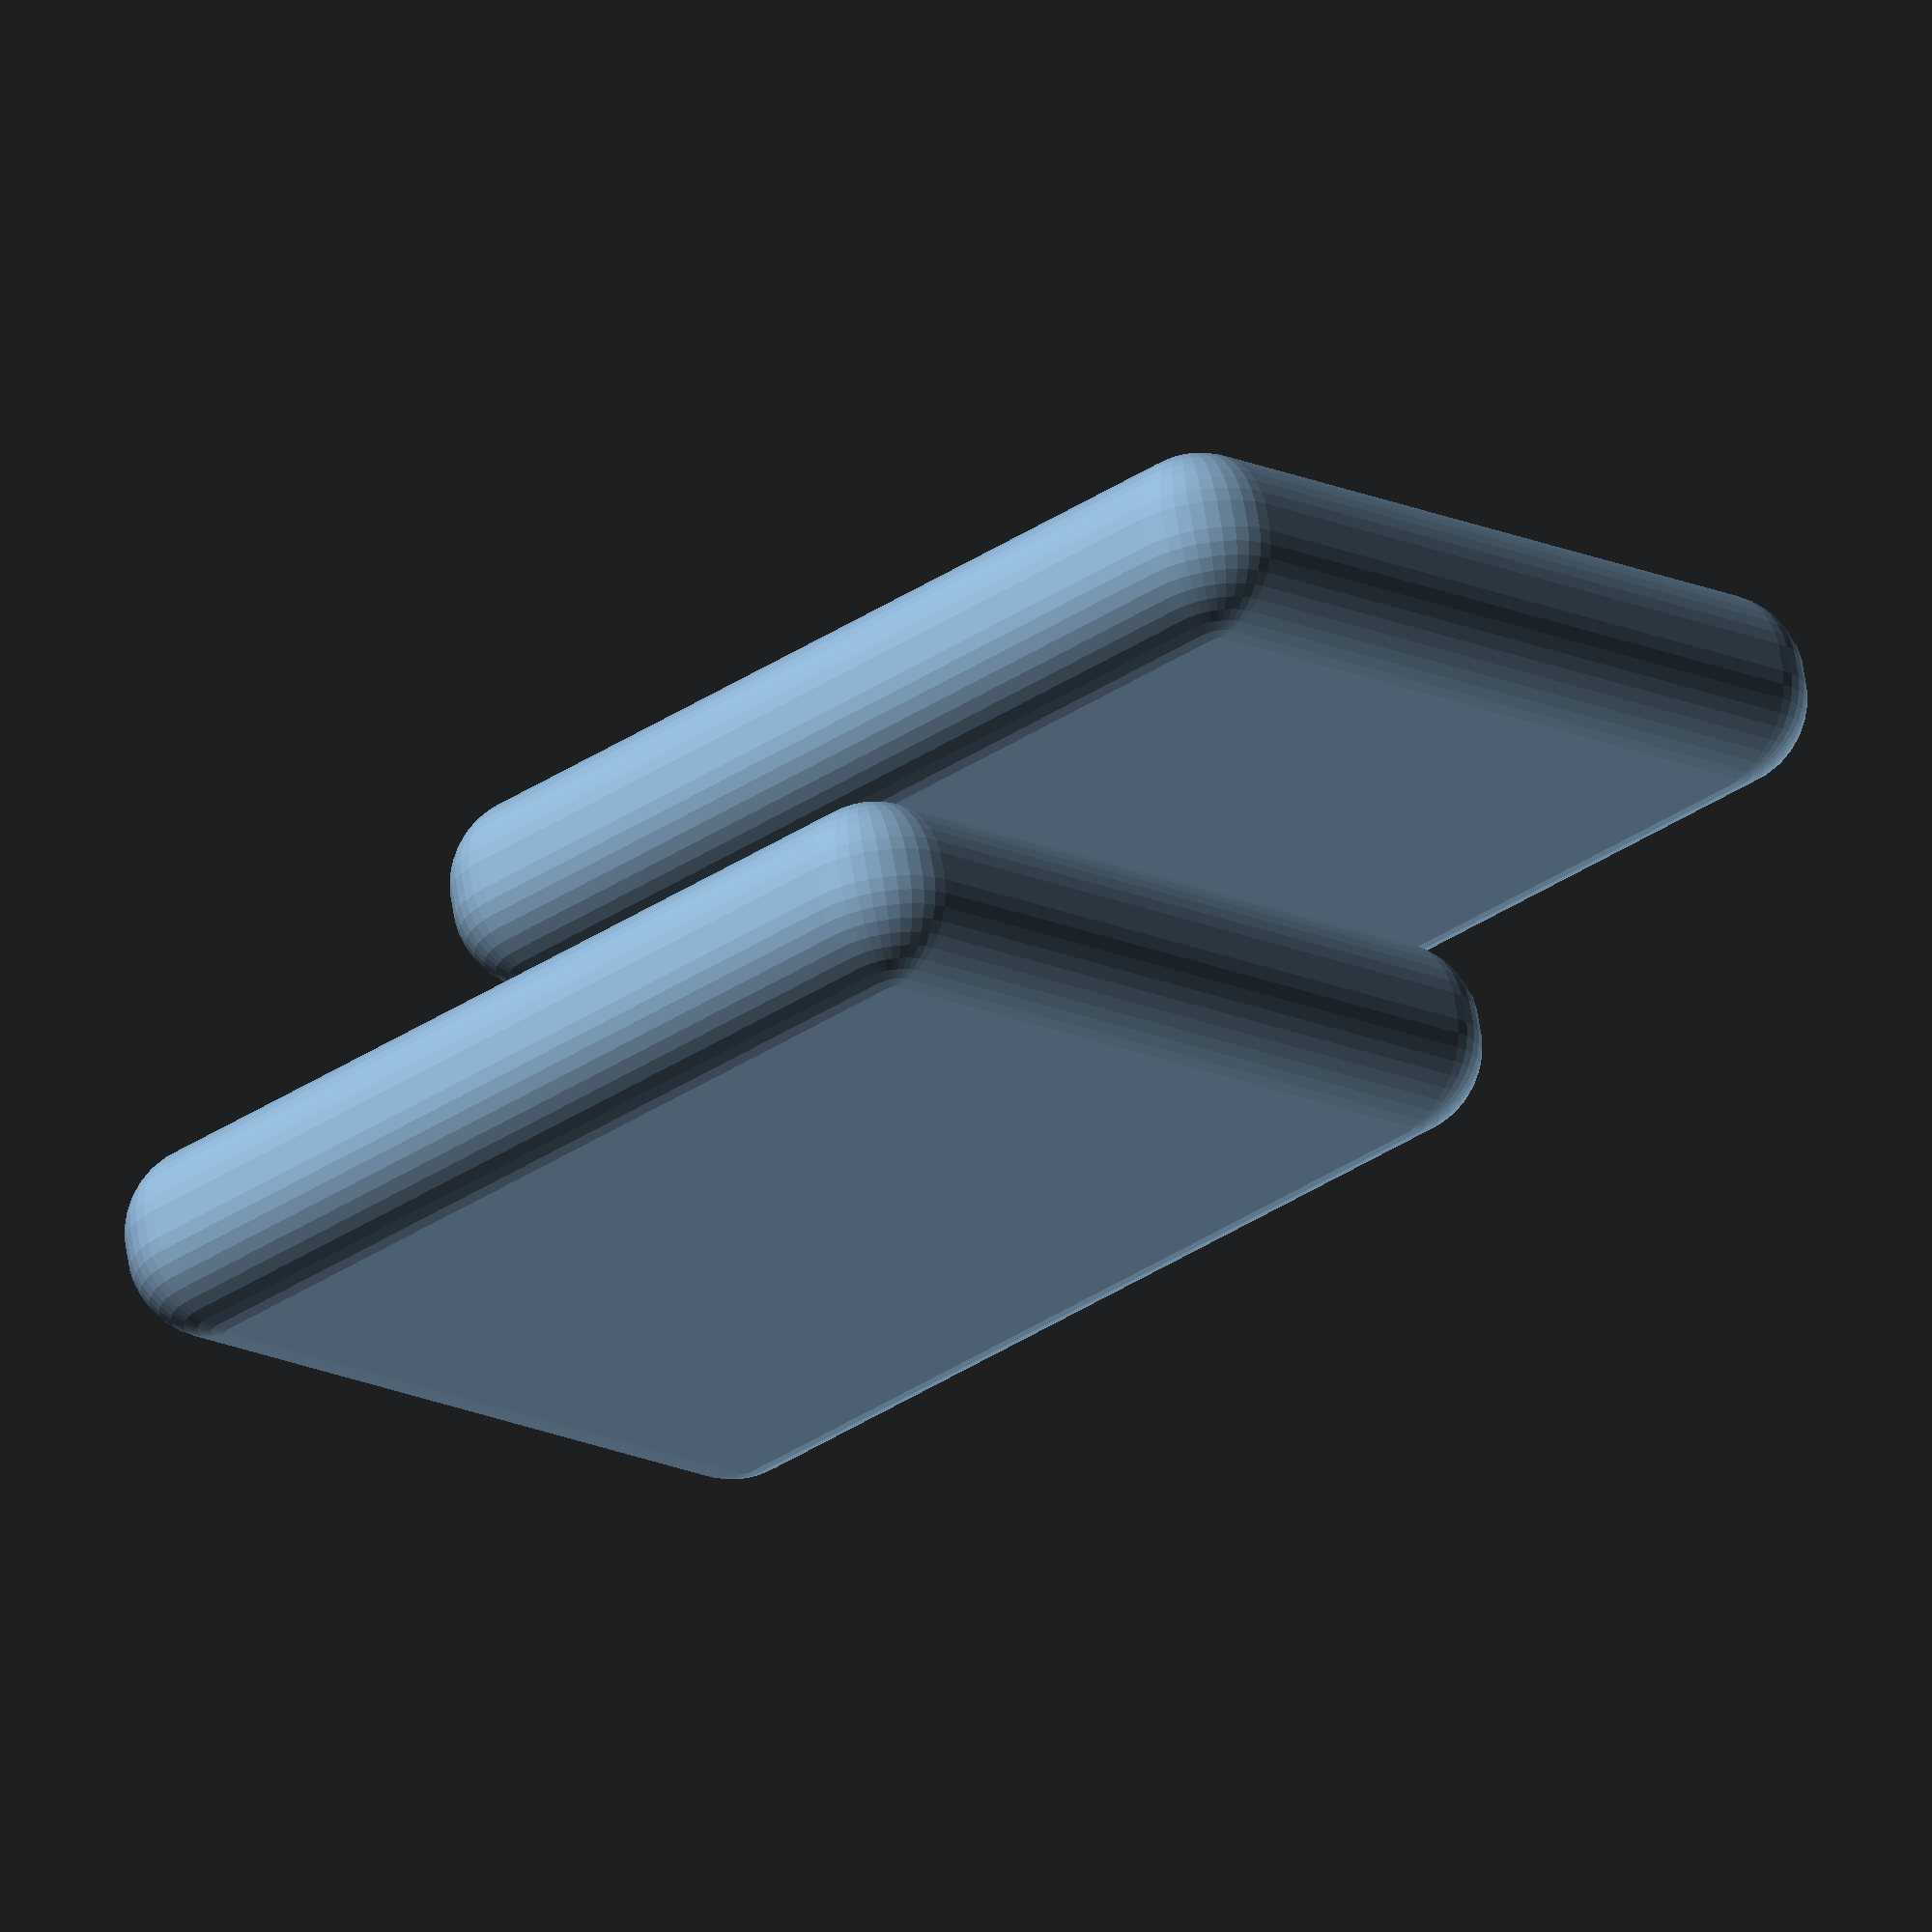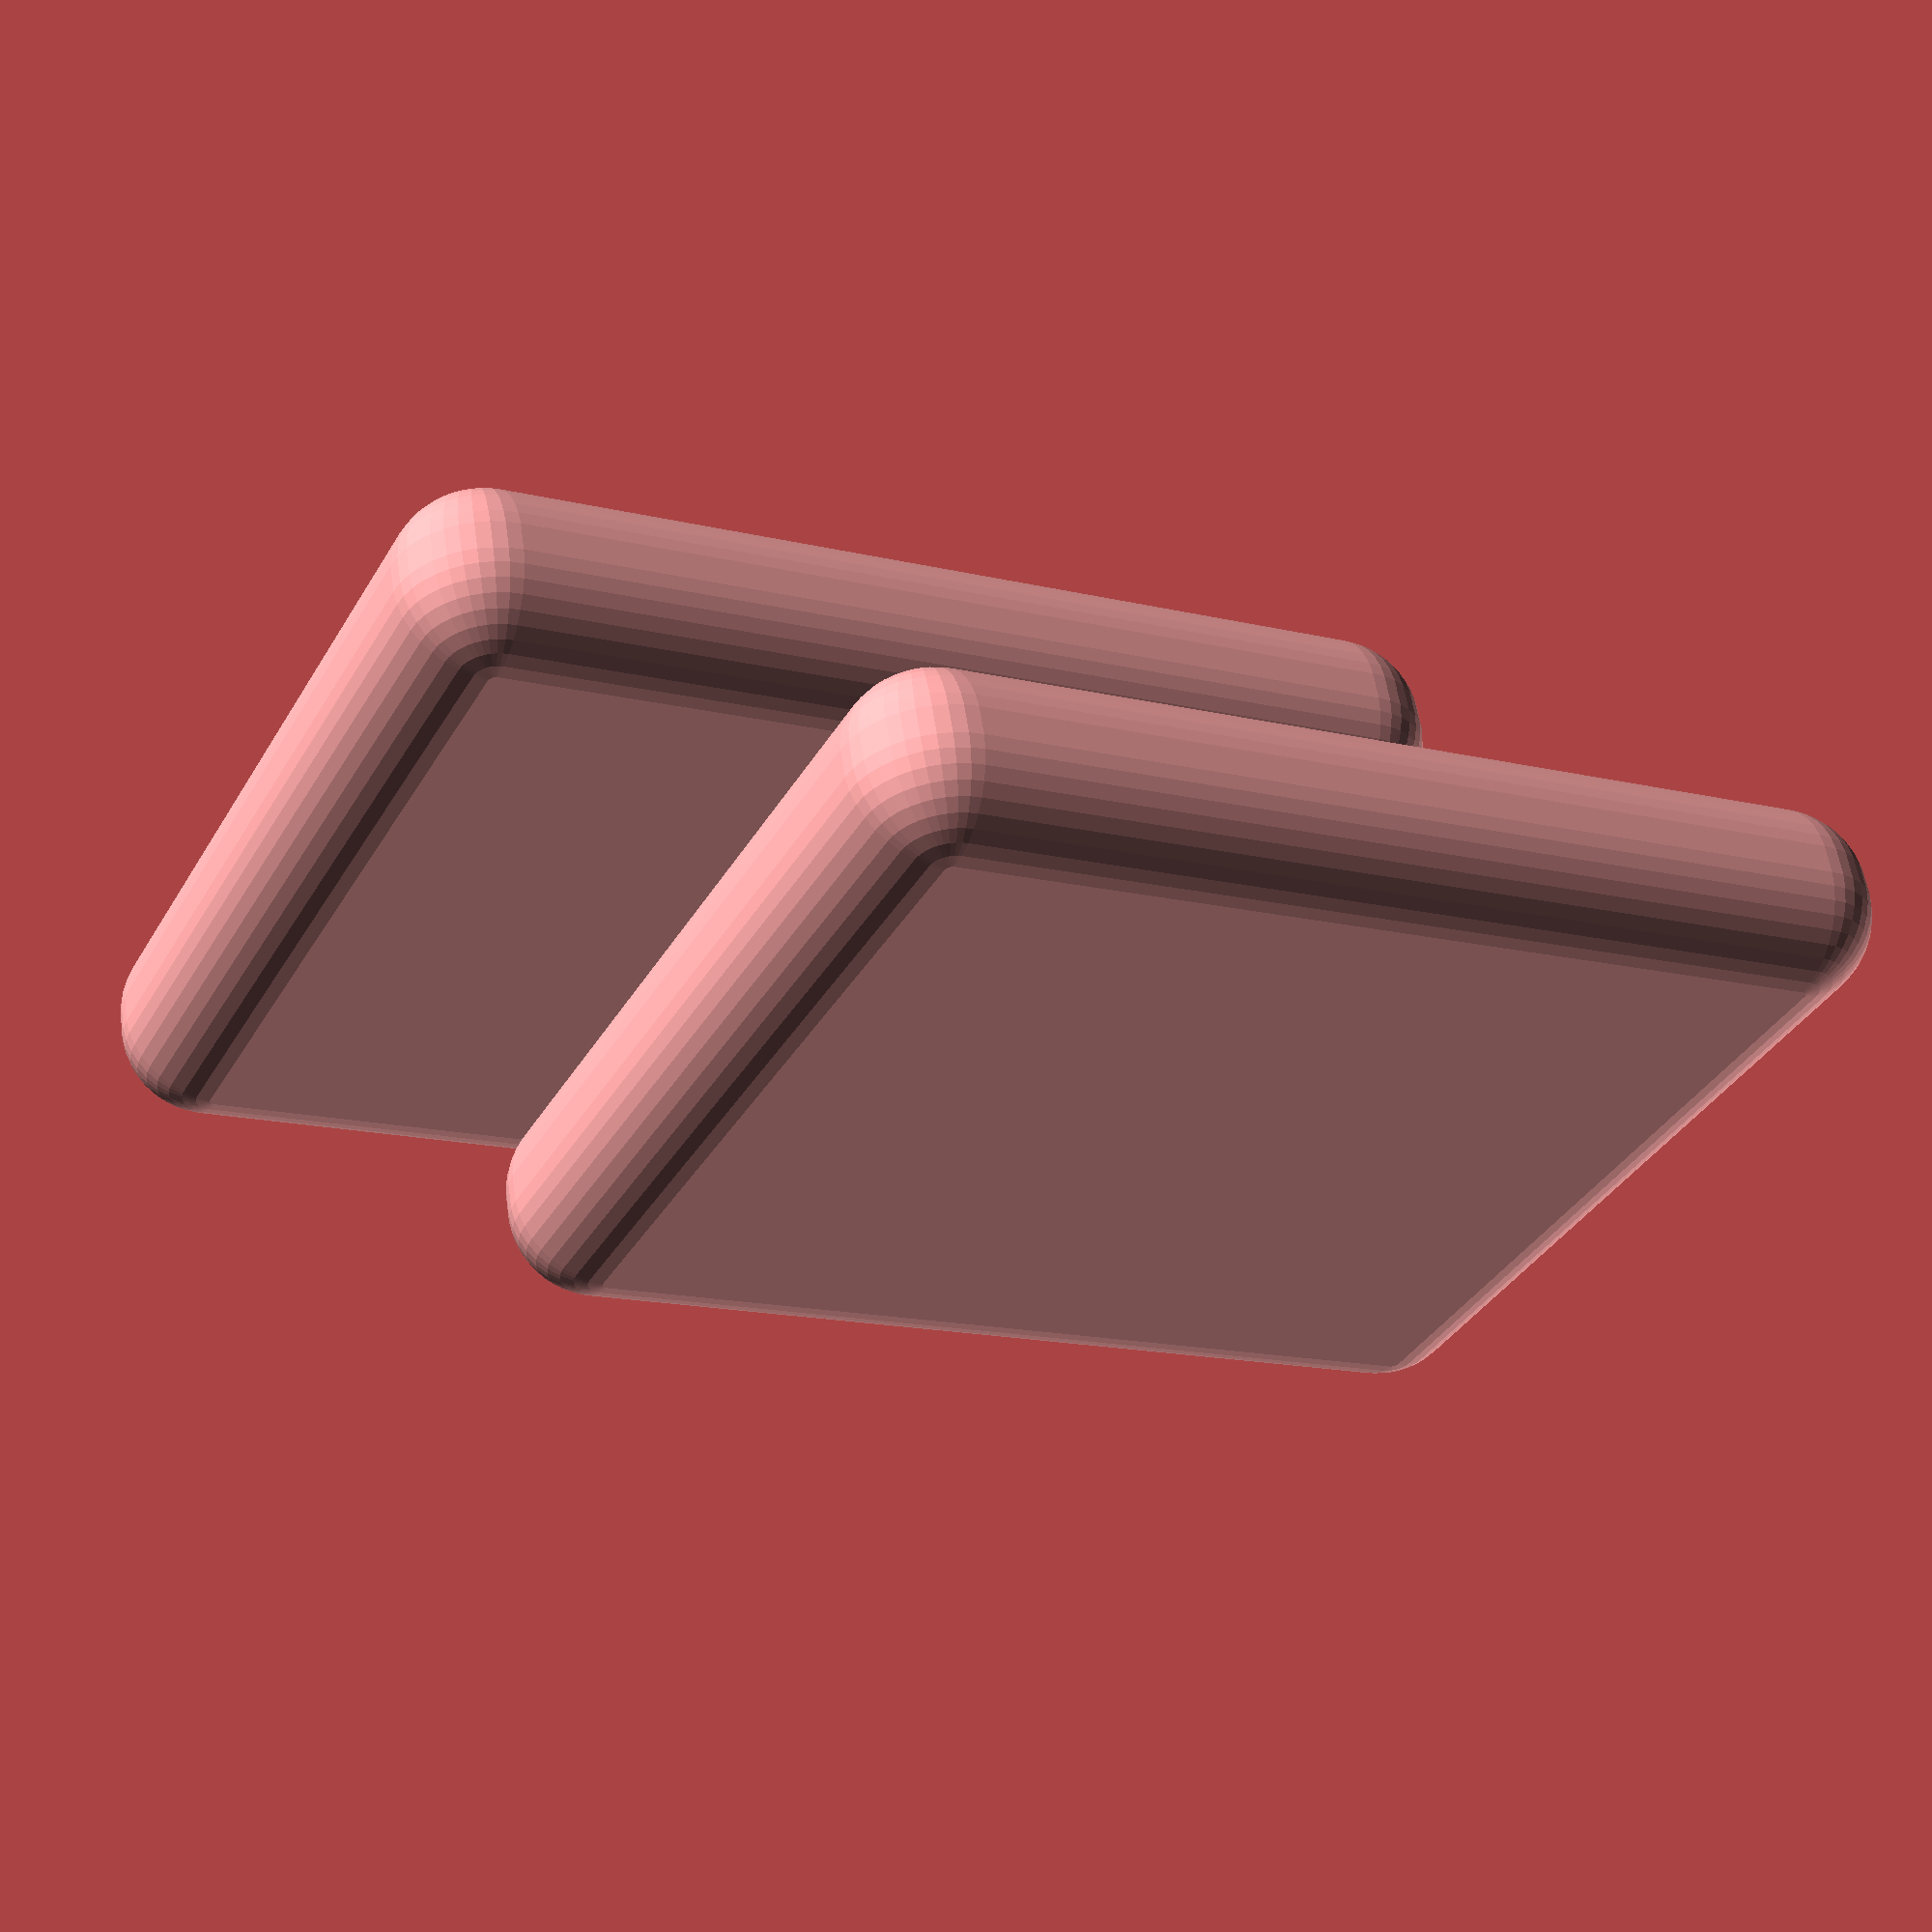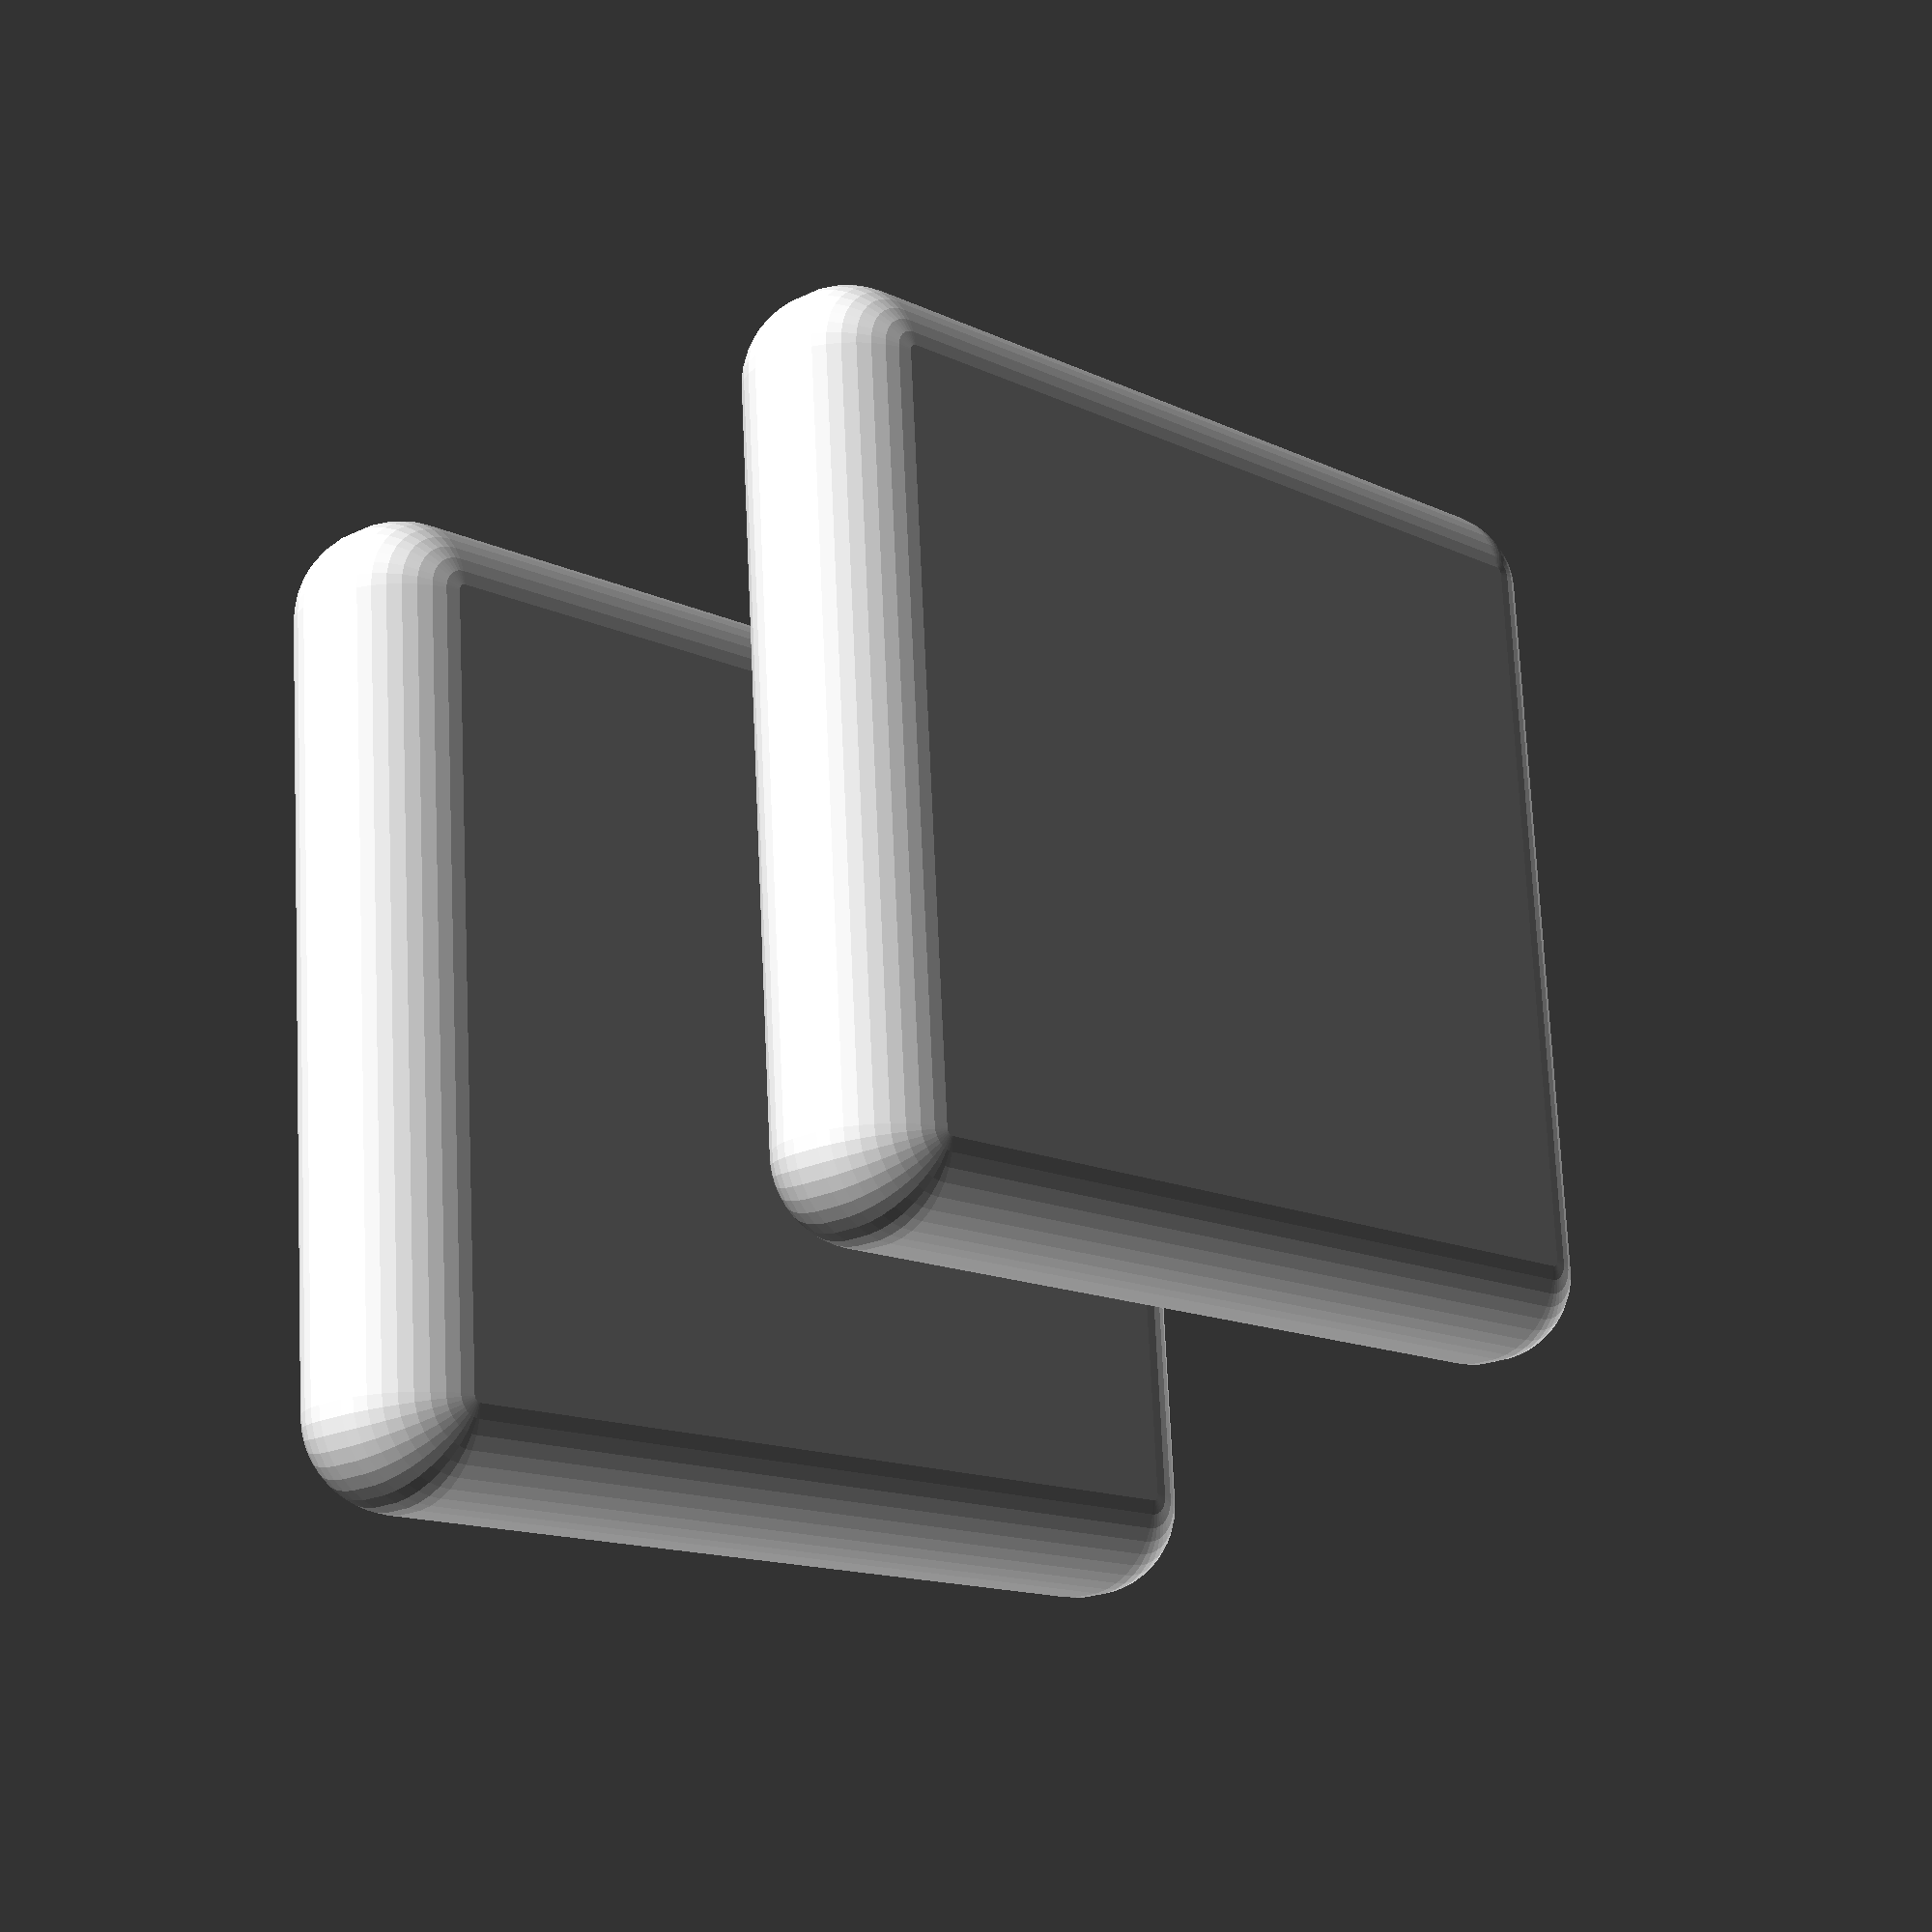
<openscad>
//=============================================================================
// Icon used for the Copy operation.
//=============================================================================

module RoundedRect(width, height, depth, roundRadius) {
  minkowski() {
    cube([width, height, depth], center = true);
    sphere(r = roundRadius);
  }
}

module CopyIcon() {
  module RR() {
    RoundedRect(width = 10, height = 12, depth = .2, roundRadius = 1.2);
  }
  RR();
  translate([-3, -4, 4]) RR();
}

$fn = 40;
CopyIcon();

</openscad>
<views>
elev=292.9 azim=47.0 roll=350.8 proj=o view=wireframe
elev=121.3 azim=63.3 roll=8.4 proj=p view=solid
elev=19.0 azim=273.9 roll=133.1 proj=p view=wireframe
</views>
